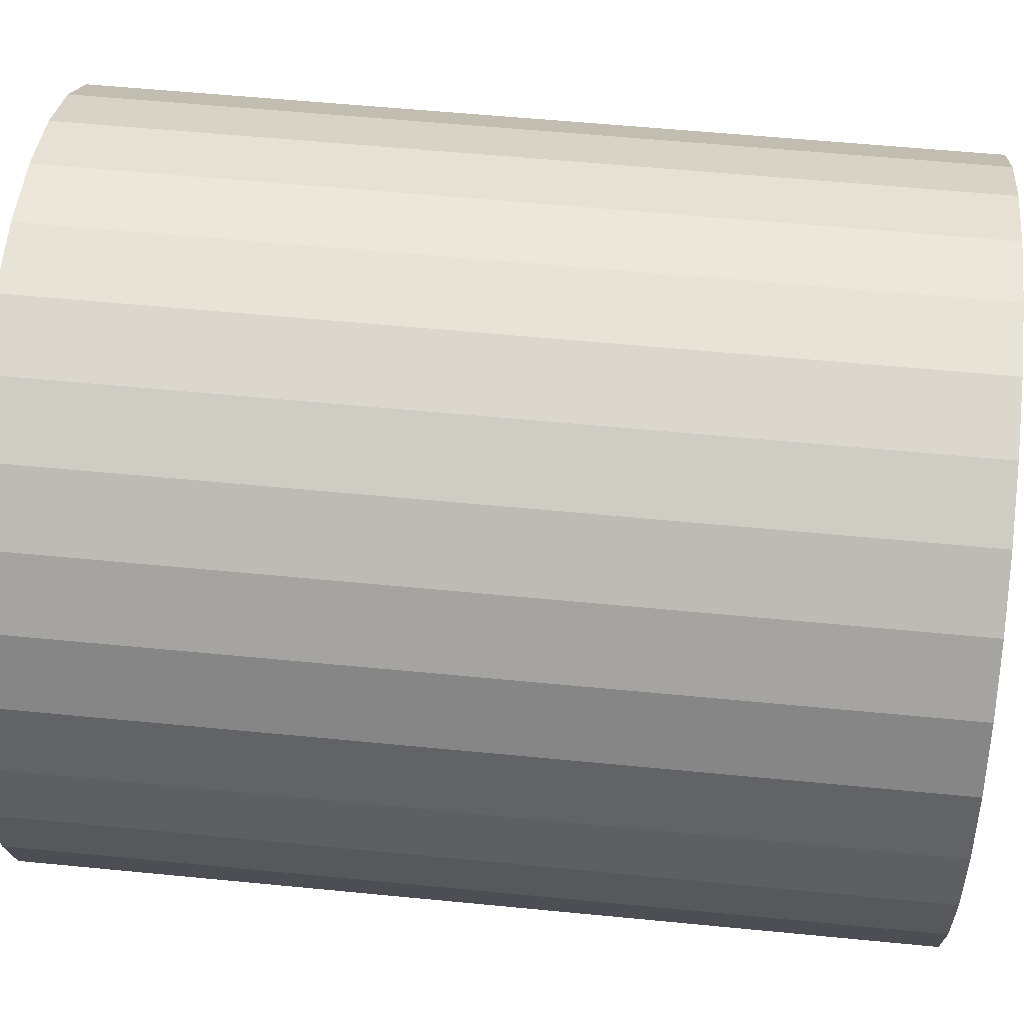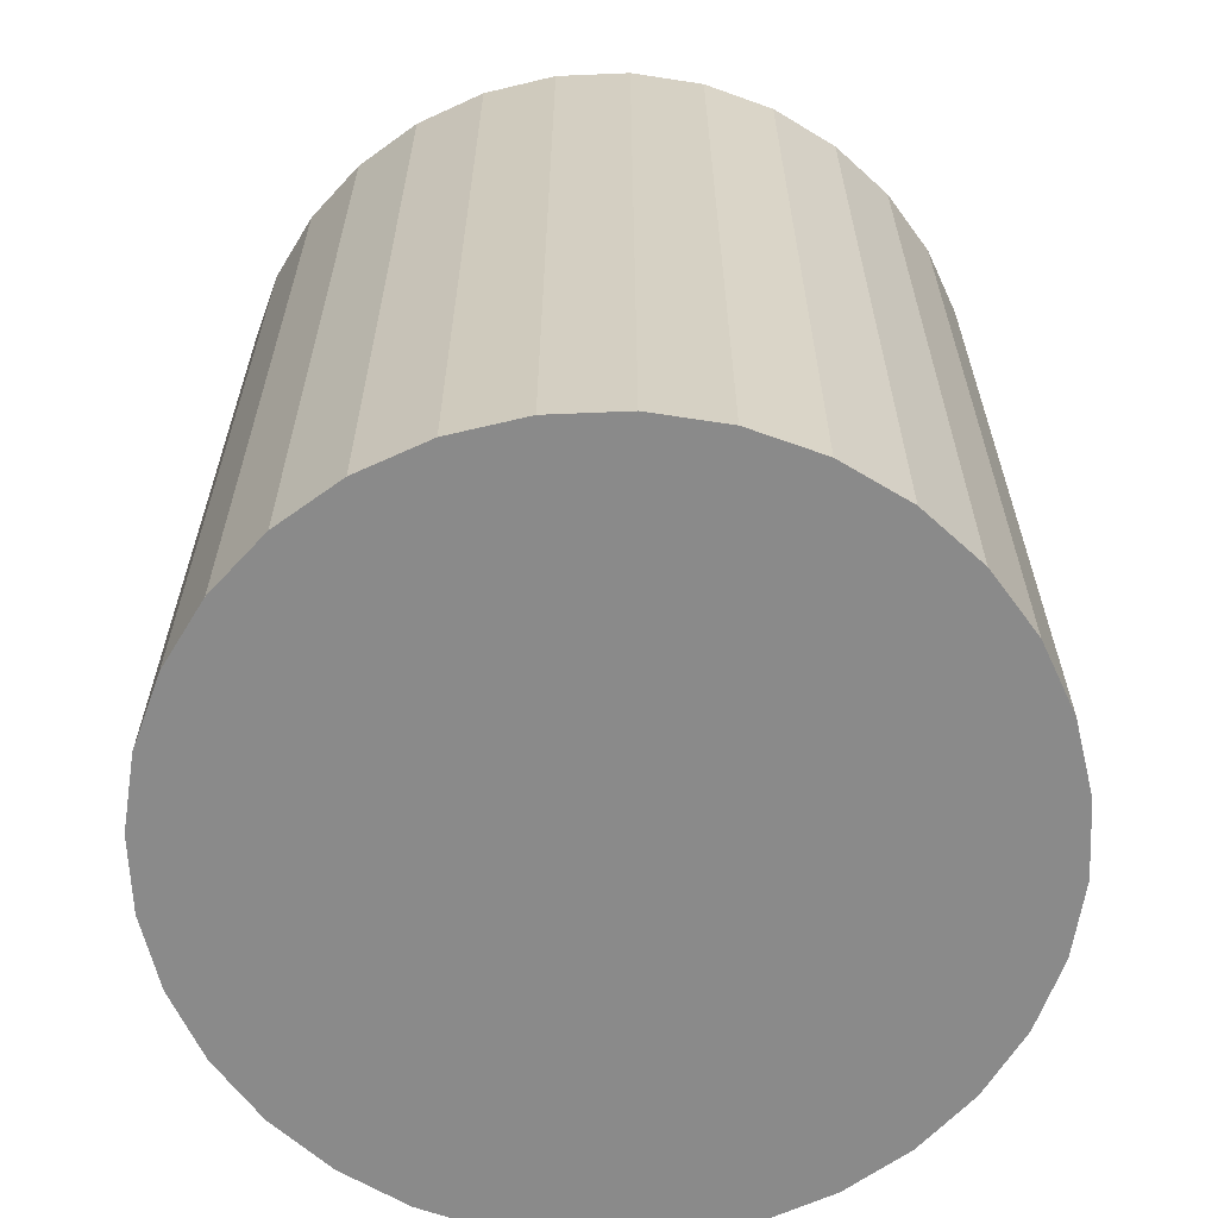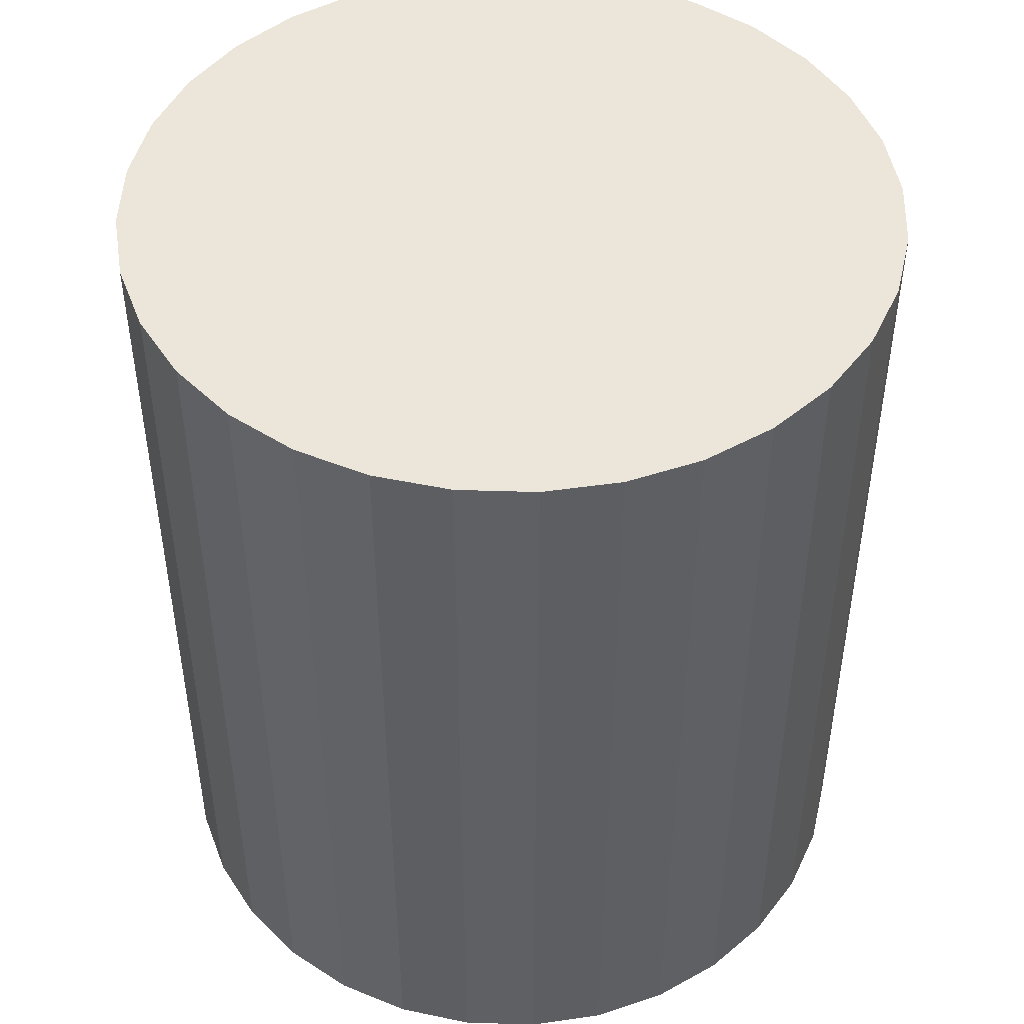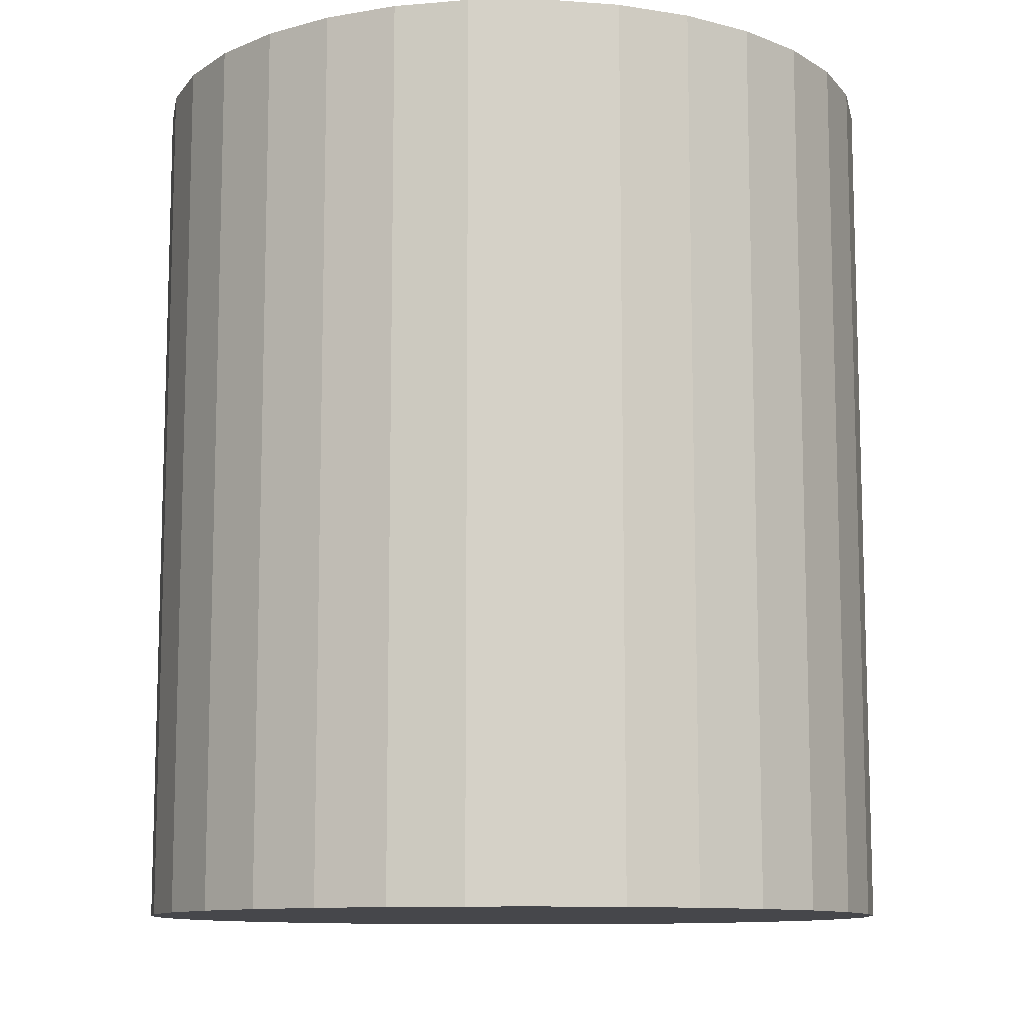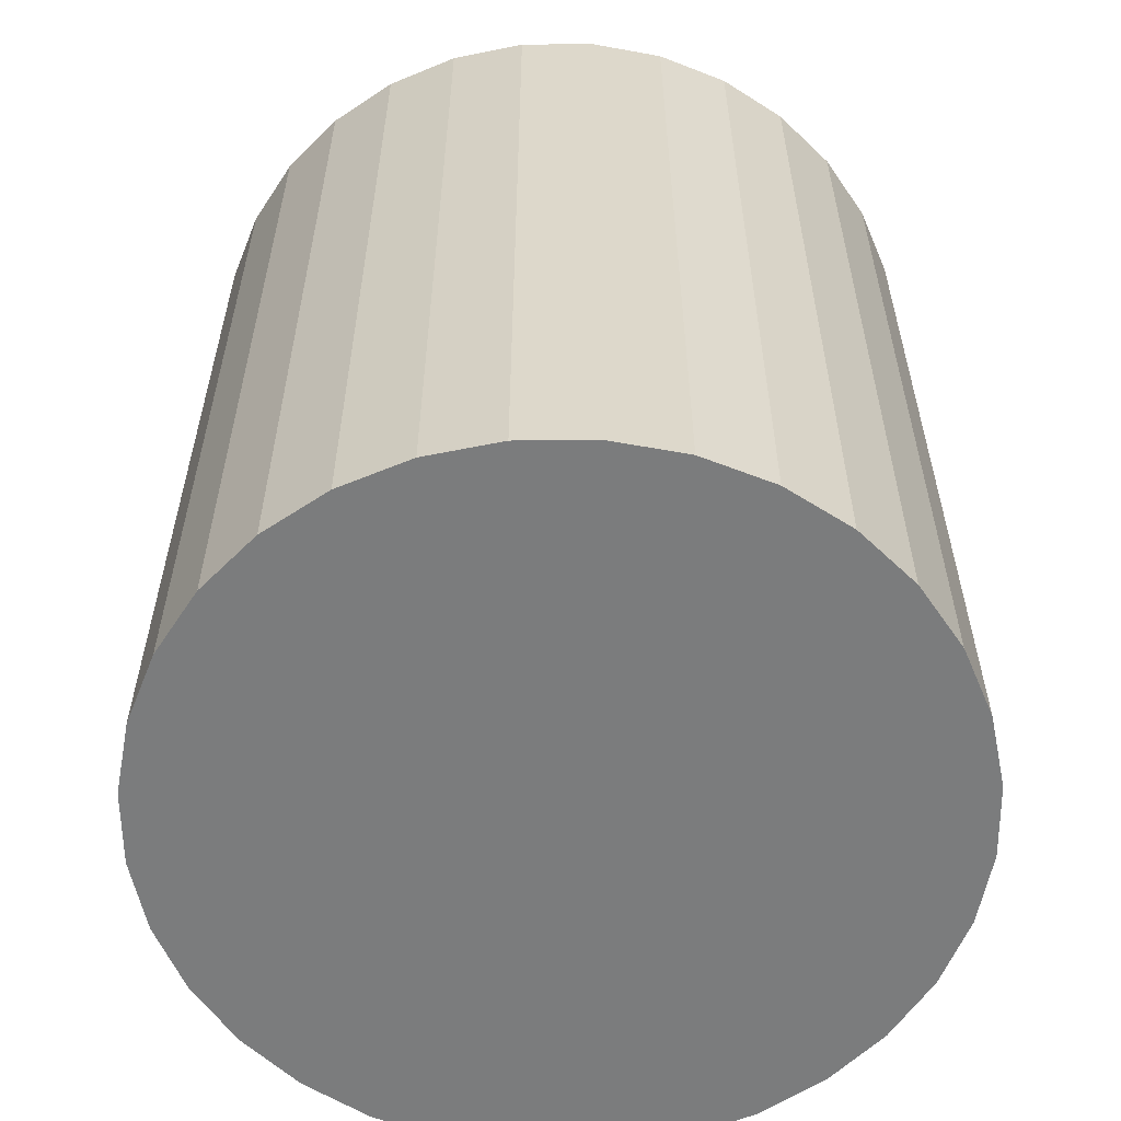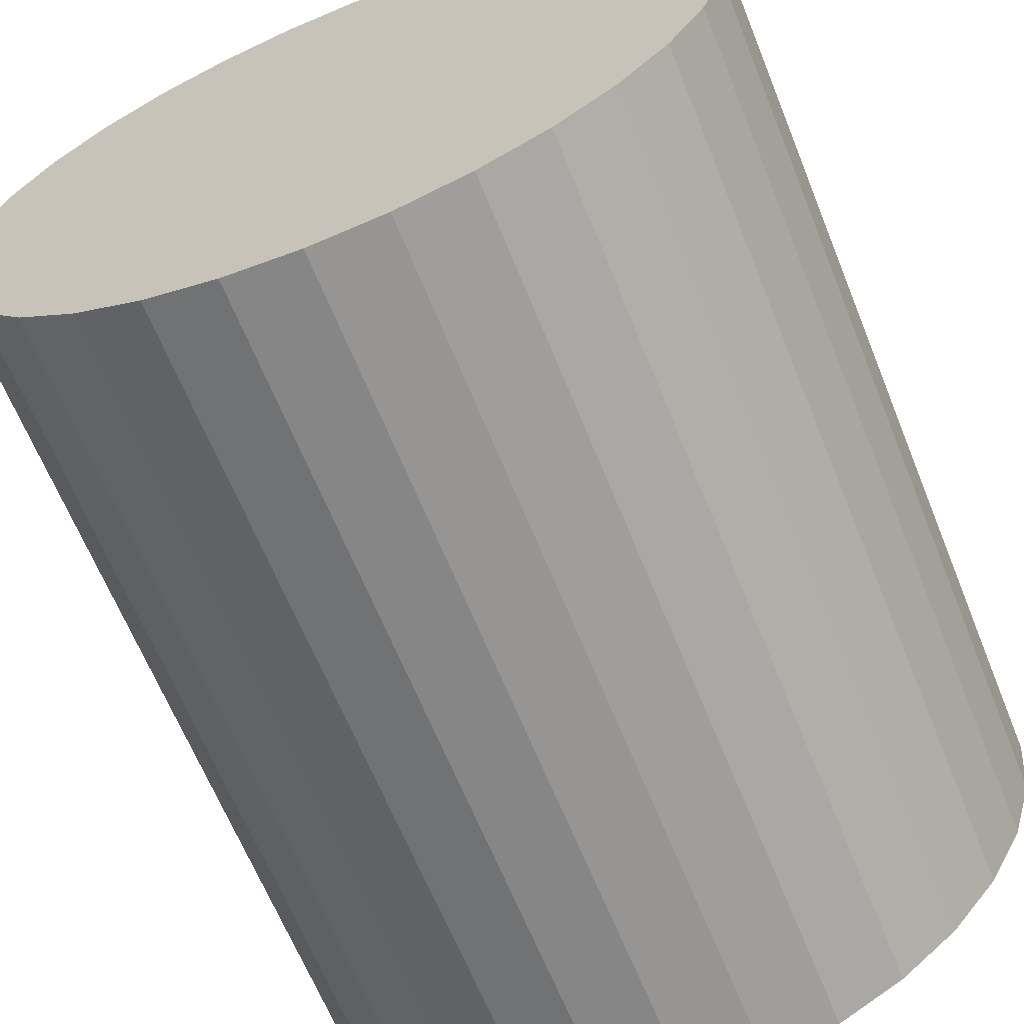
<metadata>
{"format":"obj","ext":"obj","renderer":"f3d","projection":"perspective","resolution":1024,"background":"white","views":[{"elev":55.5,"azim":-84.1,"up":"+Y"},{"elev":-63.5,"azim":19.3,"up":"+Z"},{"elev":47.4,"azim":-3.6,"up":"+Z"},{"elev":-10.8,"azim":17.7,"up":"+Z"},{"elev":-58.6,"azim":6.2,"up":"+Z"},{"elev":-65.0,"azim":-158.0,"up":"+Y"}]}
</metadata>
<code>
v 0 0 -0.03689
v 0.03203 0 -0.03689
v 0.03203 0 0.03689
v 0 0 0.03689
v 0.03141 0.006248 -0.03689
v 0.03141 0.006248 0.03689
v 0.02959 0.01226 -0.03689
v 0.02959 0.01226 0.03689
v 0.02663 0.01779 -0.03689
v 0.02663 0.01779 0.03689
v 0.02265 0.02265 -0.03689
v 0.02265 0.02265 0.03689
v 0.01779 0.02663 -0.03689
v 0.01779 0.02663 0.03689
v 0.01226 0.02959 -0.03689
v 0.01226 0.02959 0.03689
v 0.006248 0.03141 -0.03689
v 0.006248 0.03141 0.03689
v 0 0.03203 -0.03689
v 0 0.03203 0.03689
v -0.006248 0.03141 -0.03689
v -0.006248 0.03141 0.03689
v -0.01226 0.02959 -0.03689
v -0.01226 0.02959 0.03689
v -0.01779 0.02663 -0.03689
v -0.01779 0.02663 0.03689
v -0.02265 0.02265 -0.03689
v -0.02265 0.02265 0.03689
v -0.02663 0.01779 -0.03689
v -0.02663 0.01779 0.03689
v -0.02959 0.01226 -0.03689
v -0.02959 0.01226 0.03689
v -0.03141 0.006248 -0.03689
v -0.03141 0.006248 0.03689
v -0.03203 0 -0.03689
v -0.03203 0 0.03689
v -0.03141 -0.006248 -0.03689
v -0.03141 -0.006248 0.03689
v -0.02959 -0.01226 -0.03689
v -0.02959 -0.01226 0.03689
v -0.02663 -0.01779 -0.03689
v -0.02663 -0.01779 0.03689
v -0.02265 -0.02265 -0.03689
v -0.02265 -0.02265 0.03689
v -0.01779 -0.02663 -0.03689
v -0.01779 -0.02663 0.03689
v -0.01226 -0.02959 -0.03689
v -0.01226 -0.02959 0.03689
v -0.006248 -0.03141 -0.03689
v -0.006248 -0.03141 0.03689
v -0 -0.03203 -0.03689
v -0 -0.03203 0.03689
v 0.006248 -0.03141 -0.03689
v 0.006248 -0.03141 0.03689
v 0.01226 -0.02959 -0.03689
v 0.01226 -0.02959 0.03689
v 0.01779 -0.02663 -0.03689
v 0.01779 -0.02663 0.03689
v 0.02265 -0.02265 -0.03689
v 0.02265 -0.02265 0.03689
v 0.02663 -0.01779 -0.03689
v 0.02663 -0.01779 0.03689
v 0.02959 -0.01226 -0.03689
v 0.02959 -0.01226 0.03689
v 0.03141 -0.006248 -0.03689
v 0.03141 -0.006248 0.03689
f 2 1 5
f 2 5 3
f 3 5 6
f 3 6 4
f 5 1 7
f 5 7 6
f 6 7 8
f 6 8 4
f 7 1 9
f 7 9 8
f 8 9 10
f 8 10 4
f 9 1 11
f 9 11 10
f 10 11 12
f 10 12 4
f 11 1 13
f 11 13 12
f 12 13 14
f 12 14 4
f 13 1 15
f 13 15 14
f 14 15 16
f 14 16 4
f 15 1 17
f 15 17 16
f 16 17 18
f 16 18 4
f 17 1 19
f 17 19 18
f 18 19 20
f 18 20 4
f 19 1 21
f 19 21 20
f 20 21 22
f 20 22 4
f 21 1 23
f 21 23 22
f 22 23 24
f 22 24 4
f 23 1 25
f 23 25 24
f 24 25 26
f 24 26 4
f 25 1 27
f 25 27 26
f 26 27 28
f 26 28 4
f 27 1 29
f 27 29 28
f 28 29 30
f 28 30 4
f 29 1 31
f 29 31 30
f 30 31 32
f 30 32 4
f 31 1 33
f 31 33 32
f 32 33 34
f 32 34 4
f 33 1 35
f 33 35 34
f 34 35 36
f 34 36 4
f 35 1 37
f 35 37 36
f 36 37 38
f 36 38 4
f 37 1 39
f 37 39 38
f 38 39 40
f 38 40 4
f 39 1 41
f 39 41 40
f 40 41 42
f 40 42 4
f 41 1 43
f 41 43 42
f 42 43 44
f 42 44 4
f 43 1 45
f 43 45 44
f 44 45 46
f 44 46 4
f 45 1 47
f 45 47 46
f 46 47 48
f 46 48 4
f 47 1 49
f 47 49 48
f 48 49 50
f 48 50 4
f 49 1 51
f 49 51 50
f 50 51 52
f 50 52 4
f 51 1 53
f 51 53 52
f 52 53 54
f 52 54 4
f 53 1 55
f 53 55 54
f 54 55 56
f 54 56 4
f 55 1 57
f 55 57 56
f 56 57 58
f 56 58 4
f 57 1 59
f 57 59 58
f 58 59 60
f 58 60 4
f 59 1 61
f 59 61 60
f 60 61 62
f 60 62 4
f 61 1 63
f 61 63 62
f 62 63 64
f 62 64 4
f 63 1 65
f 63 65 64
f 64 65 66
f 64 66 4
f 65 1 2
f 65 2 66
f 66 2 3
f 66 3 4

</code>
